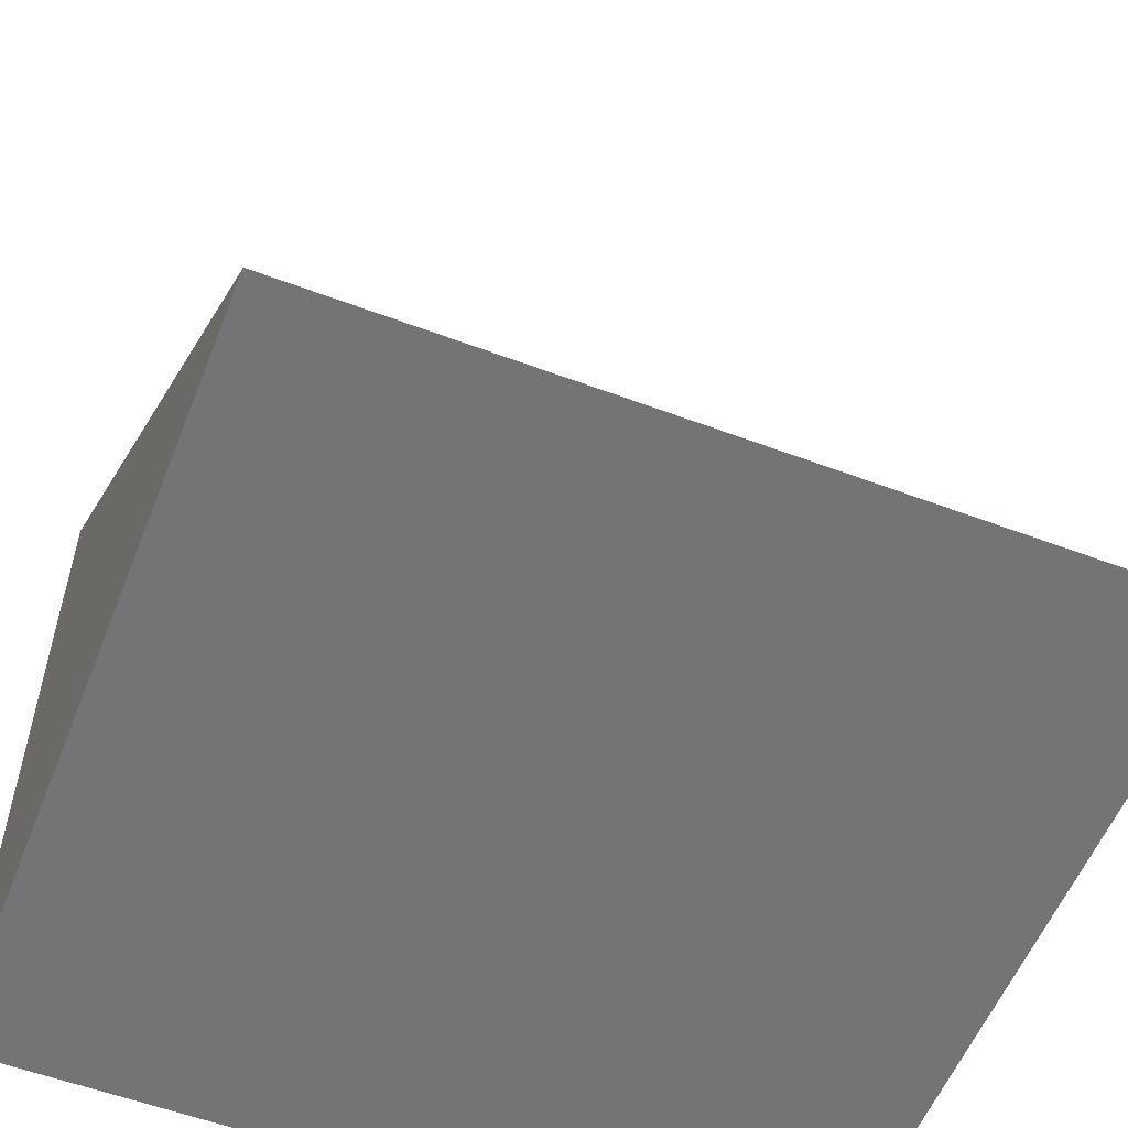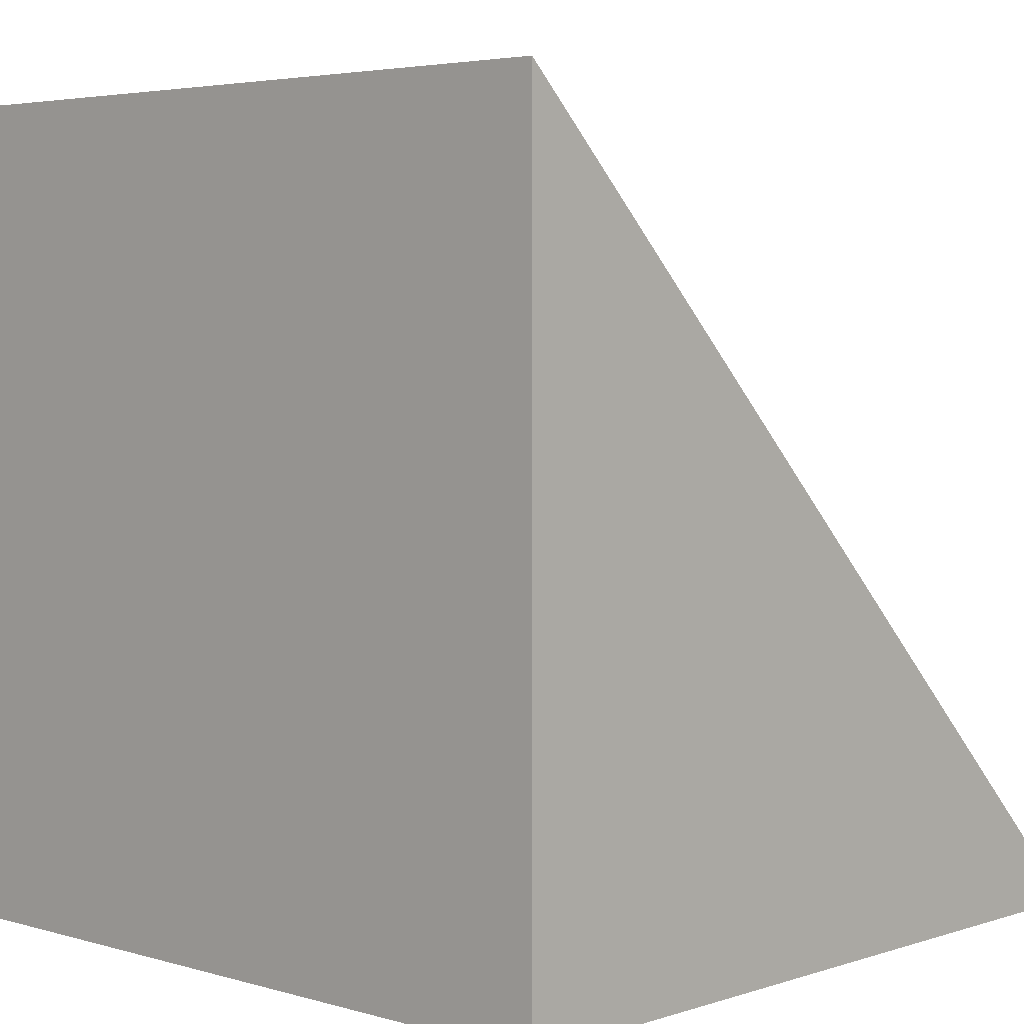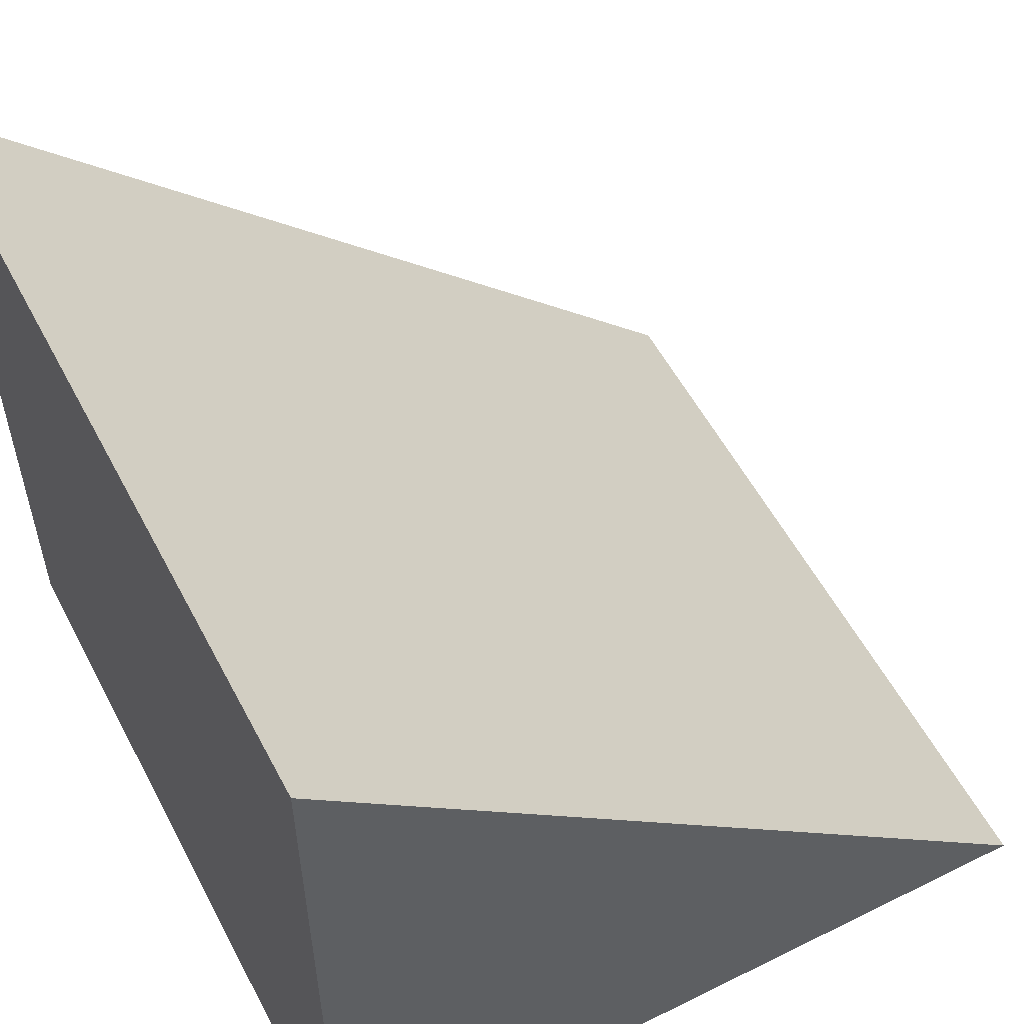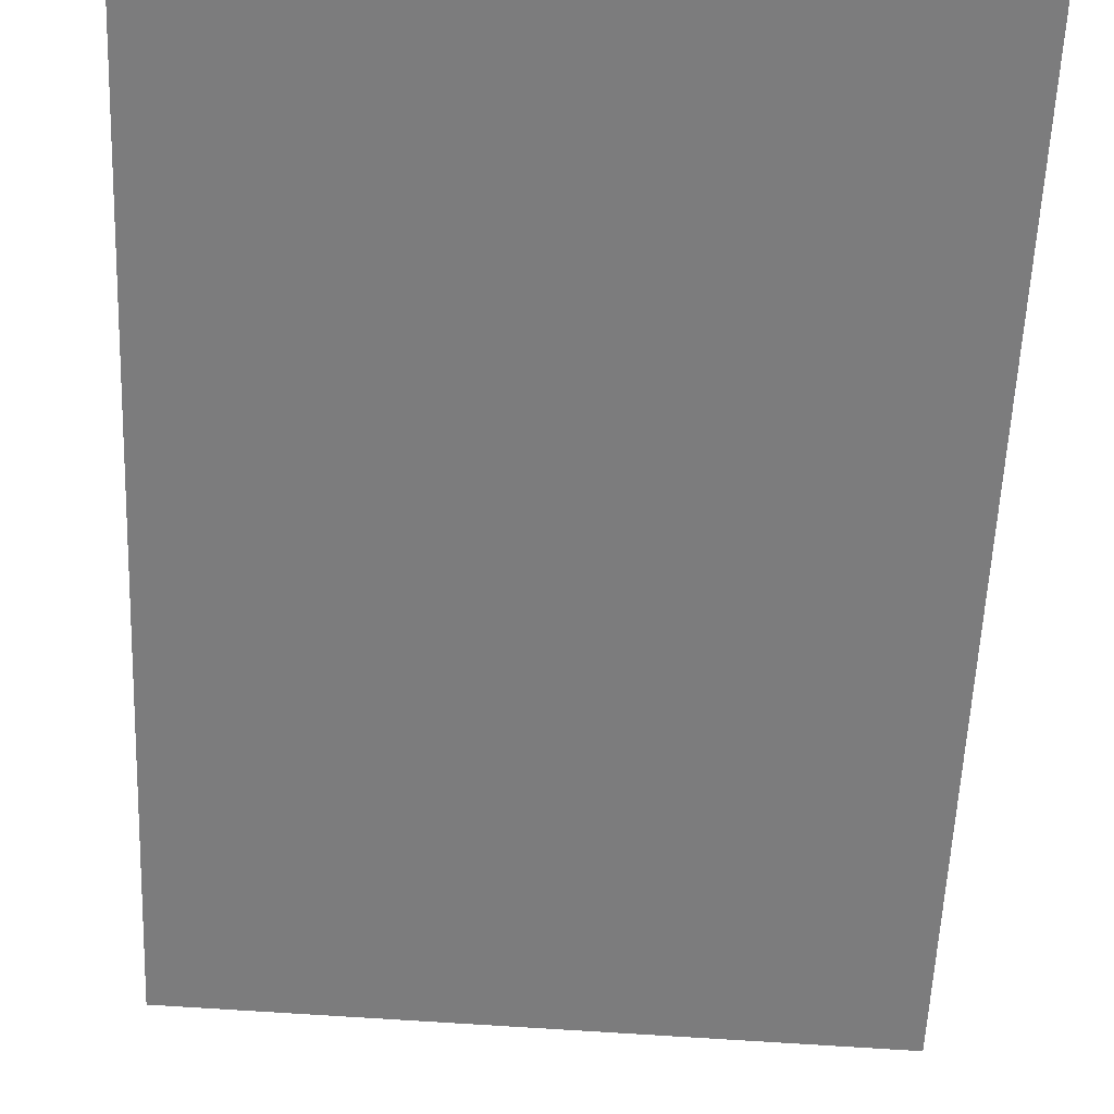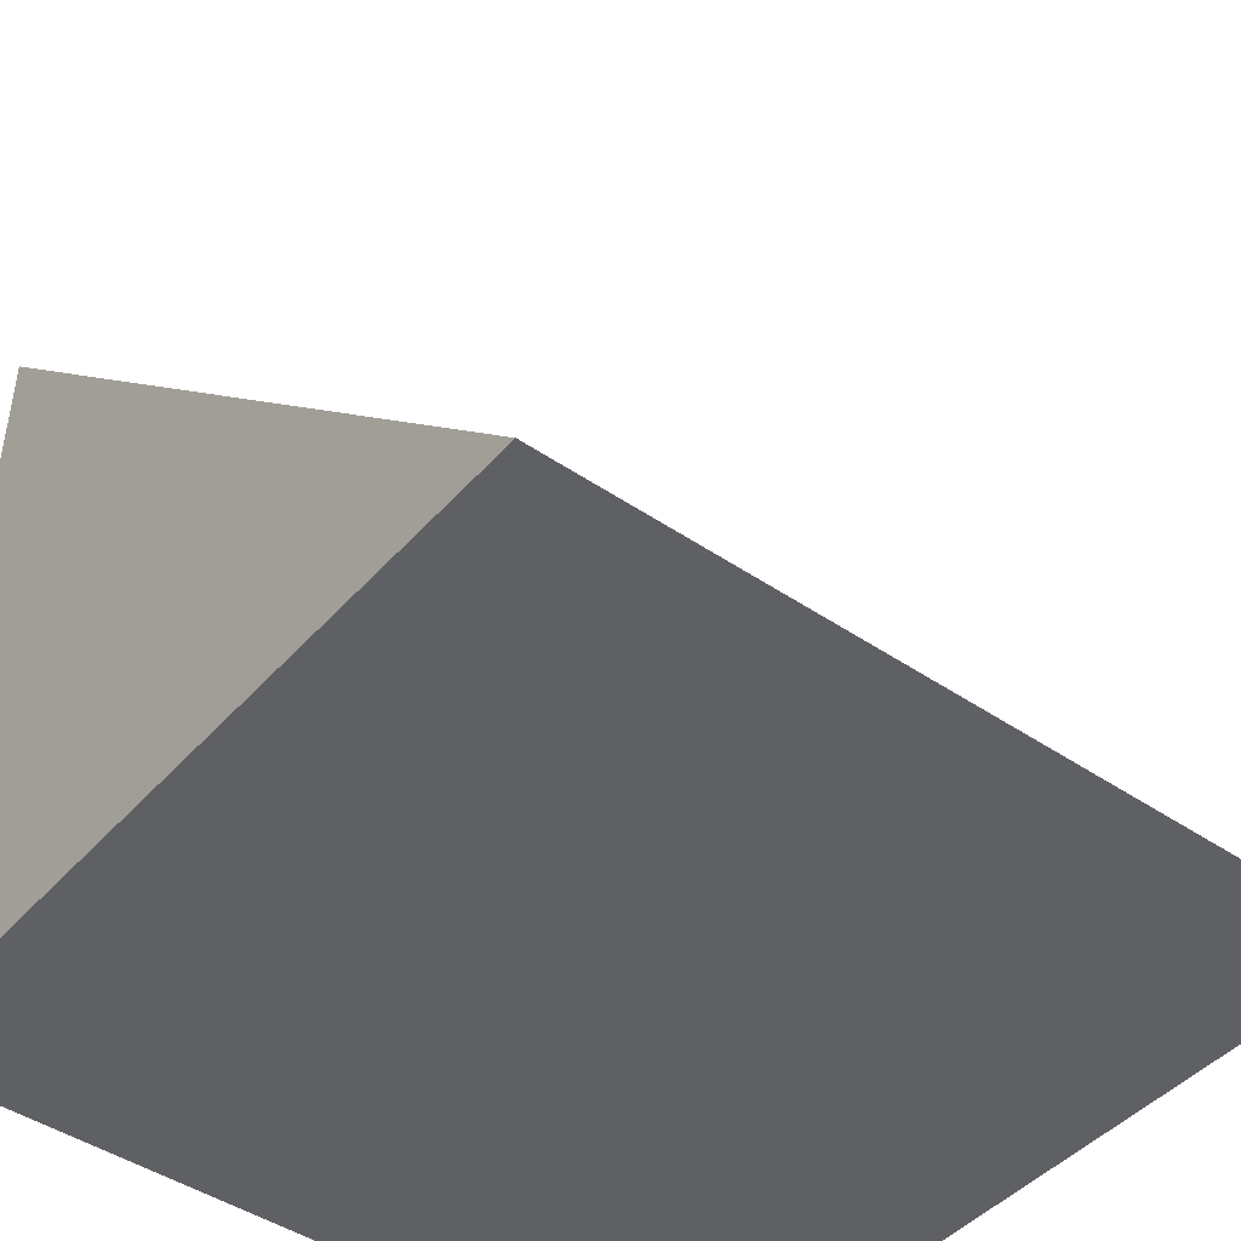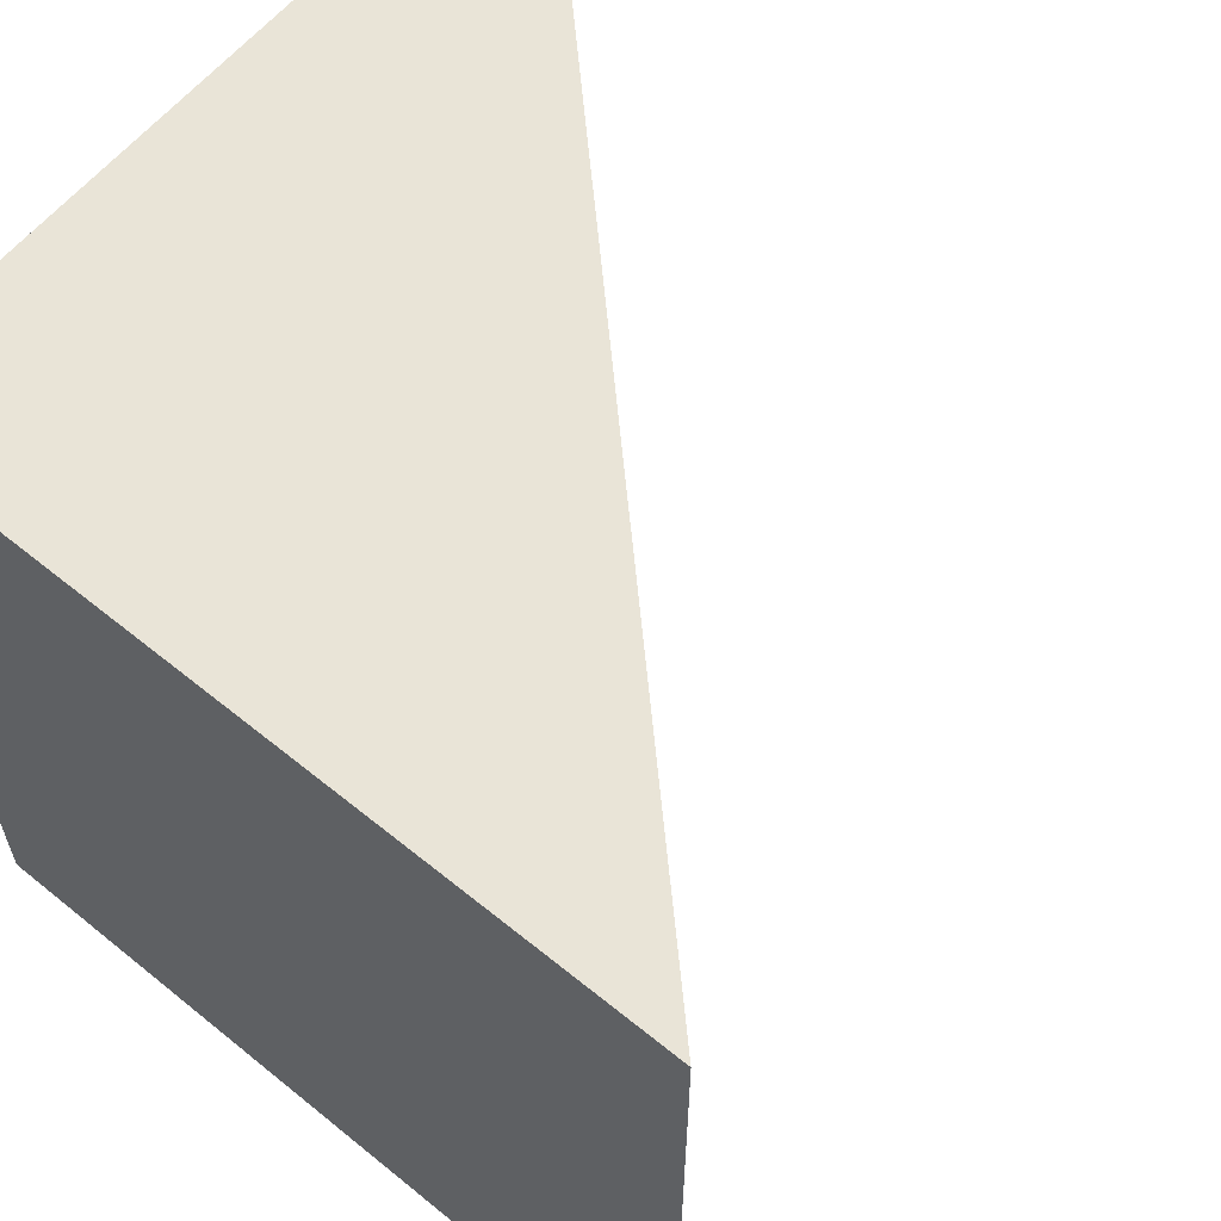
<metadata>
{"format":"obj","ext":"obj","renderer":"f3d","projection":"perspective","resolution":1024,"background":"white","views":[{"elev":-56.2,"azim":-111.5,"up":"+Y"},{"elev":4.1,"azim":133.4,"up":"+Y"},{"elev":55.7,"azim":152.5,"up":"+Y"},{"elev":76.0,"azim":-86.6,"up":"+Y"},{"elev":-44.9,"azim":-128.4,"up":"+Y"},{"elev":60.8,"azim":129.7,"up":"+Z"}]}
</metadata>
<code>
o Cube
v 1 1 -1
v 1 -1 -1
v 1 1 1
v 1 -1 1
v -1 -1 -1
v -1 -1 -1
v -1 -1 1
v -1 -1 1
f 6 5 1
f 4 3 7 8
f 1 6 8
f 6 2 4 8
f 2 1 3 4
f 6 5 1 2
f 1 8 7
f 1 7 3

</code>
